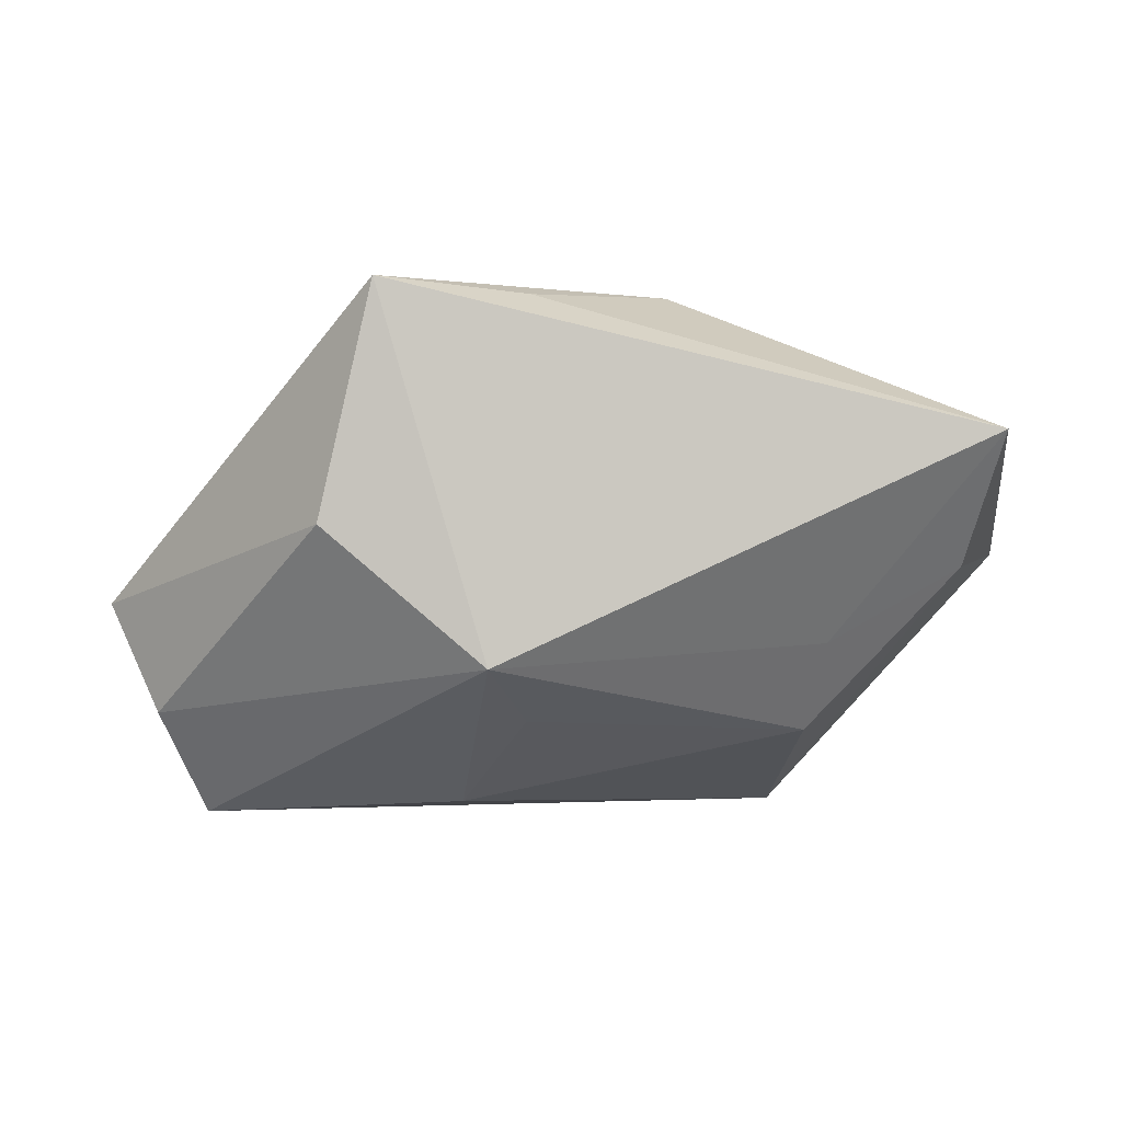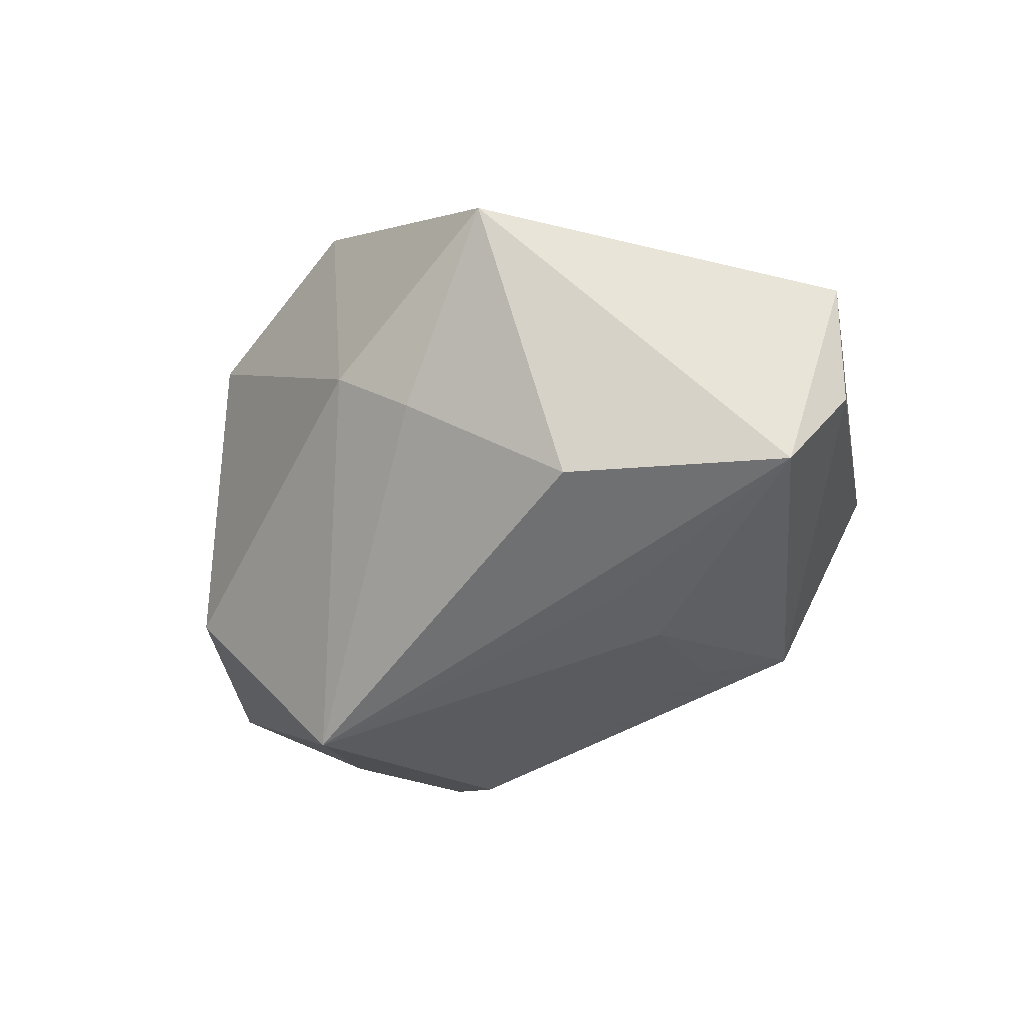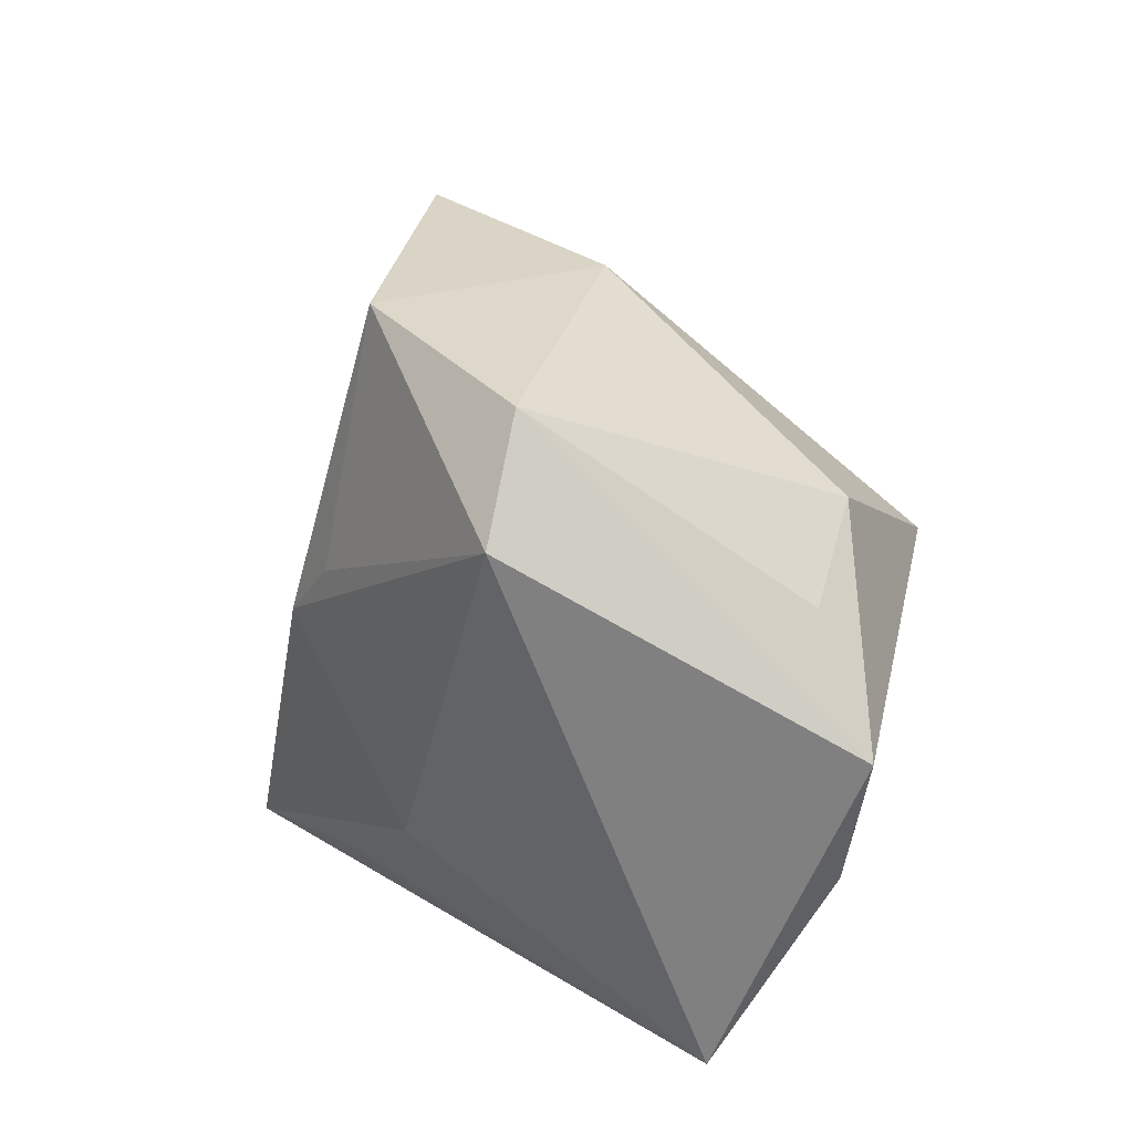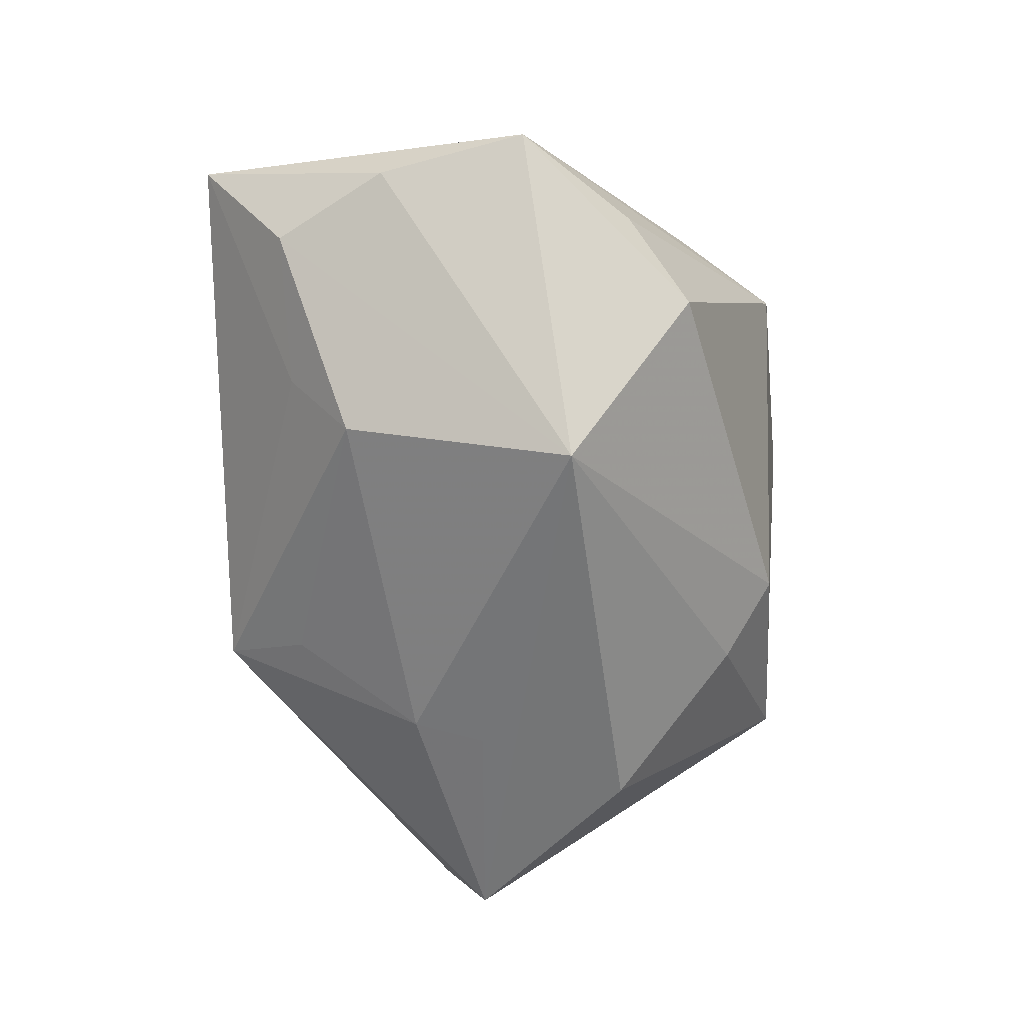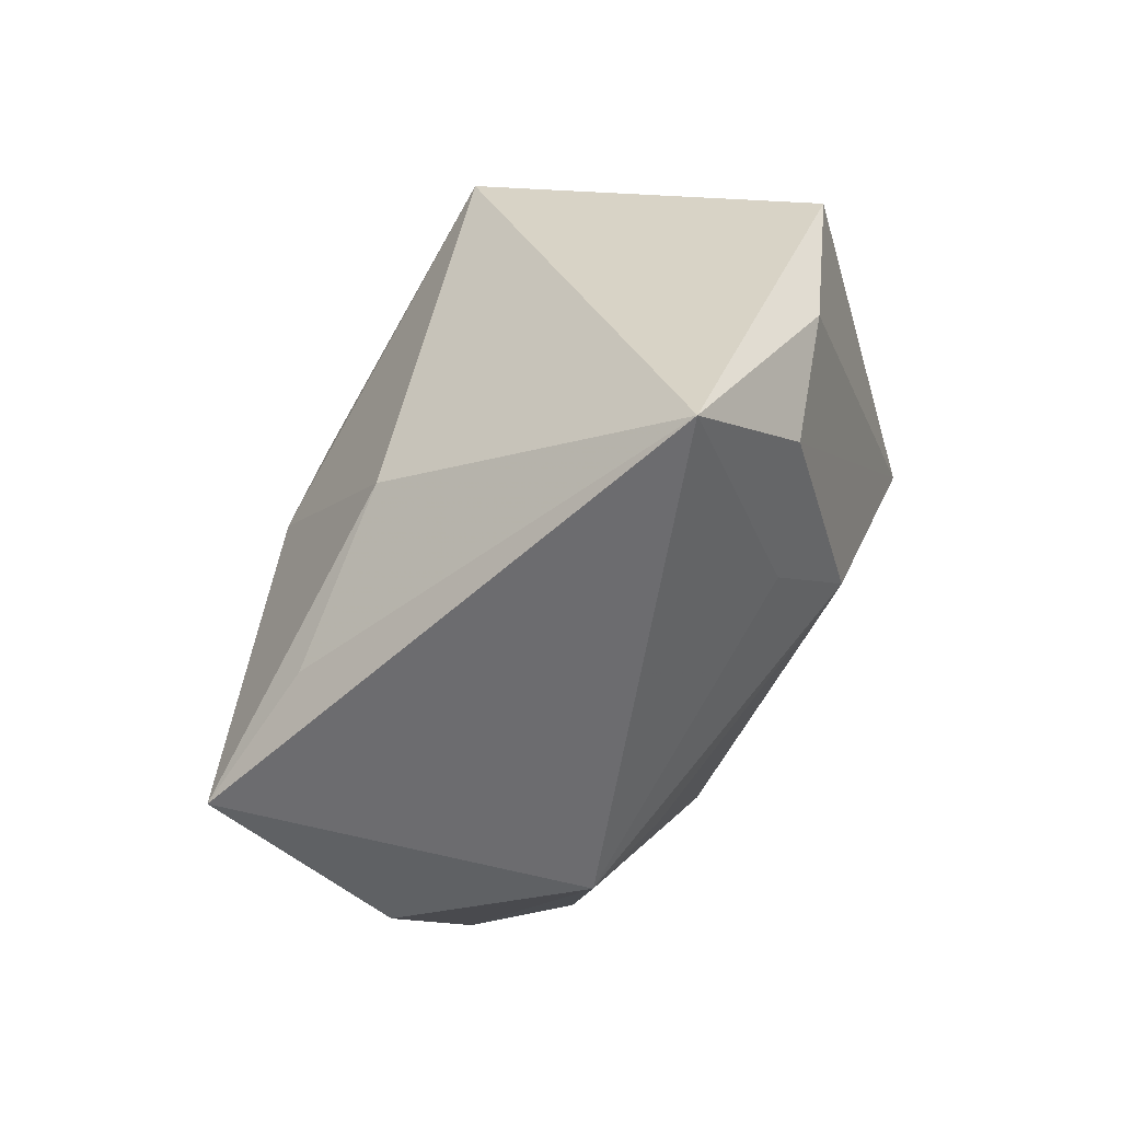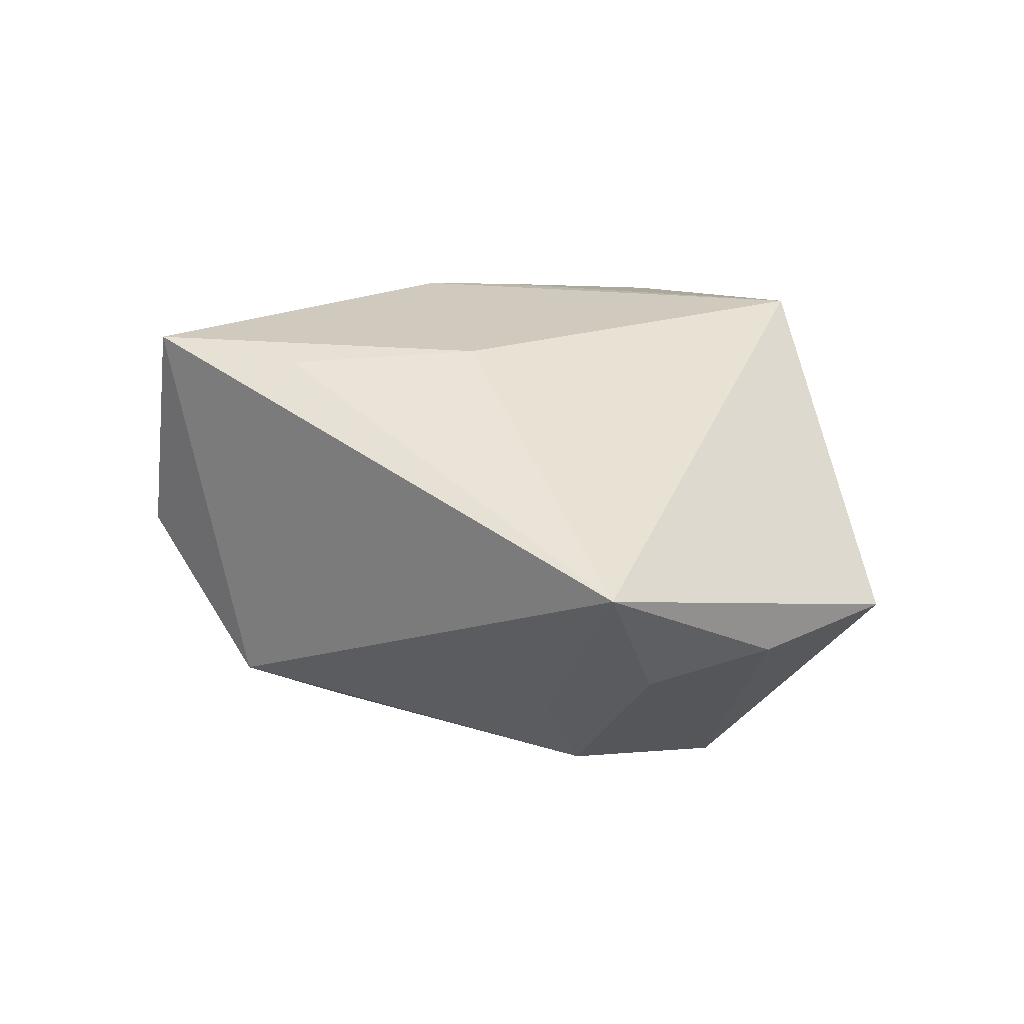
<metadata>
{"format":"obj","ext":"obj","renderer":"f3d","projection":"perspective","resolution":1024,"background":"white","views":[{"elev":-1.6,"azim":-7.3,"up":"+Z"},{"elev":-55.0,"azim":-131.6,"up":"+Z"},{"elev":31.3,"azim":53.6,"up":"+Y"},{"elev":-56.4,"azim":92.0,"up":"+Z"},{"elev":-53.8,"azim":56.8,"up":"+Y"},{"elev":22.7,"azim":39.1,"up":"+Z"}]}
</metadata>
<code>
v 0.02981 0.02104 -0.009086
v -0.03596 -0.002156 -0.02573
v -0.02116 -0.02928 0.0234
v -0.028 0.03109 -0.004928
v 0.03543 0.01537 -0.001081
v -0.005452 0.007947 0.02344
v -0.01132 -0.008449 -0.0245
v 0.02083 0.02243 0.0231
v 0.01583 0.03187 0.01635
v -0.04065 -0.006722 -0.01587
v 0.007696 -0.01412 0.02396
v 0.02244 0.008639 -0.02579
v -0.005628 0.03349 0.01708
v -0.01099 0.001196 0.02406
v -0.005393 0.0303 -0.009166
v 0.04459 0.004774 6.422e-05
v -0.01056 0.02527 -0.01503
v -0.01094 -0.02928 -0.01136
v -0.01314 -0.001452 -0.0254
v 0.02203 -0.01987 -0.009143
v 0.03668 -0.02928 0.01044
v -0.006562 -0.02089 -0.0163
v 0.04114 -0.009792 -0.0004411
v -0.006664 -0.02498 0.02259
v 0.03487 -0.02057 -0.001918
v -0.02596 -0.02759 0.001475
v -0.04542 -0.002296 -0.005359
v 0.02121 -0.01376 -0.01754
v -0.02024 0.01312 -0.02579
f 8 16 9
f 21 16 8
f 14 27 3
f 1 16 12
f 12 15 1
f 1 15 9
f 21 8 11
f 11 14 3
f 8 14 11
f 25 28 12
f 27 4 2
f 4 29 2
f 2 29 12
f 17 15 12
f 12 29 17
f 4 15 17
f 17 29 4
f 13 8 9
f 9 15 13
f 13 15 4
f 13 4 27
f 27 14 13
f 9 16 5
f 5 1 9
f 16 1 5
f 3 21 24
f 24 11 3
f 21 11 24
f 23 16 21
f 21 25 23
f 12 16 23
f 23 25 12
f 18 21 3
f 19 2 12
f 6 14 8
f 8 13 6
f 6 13 14
f 21 18 20
f 20 18 28
f 20 25 21
f 28 25 20
f 3 27 26
f 26 18 3
f 7 18 2
f 2 19 7
f 12 28 7
f 7 19 12
f 2 18 10
f 18 26 10
f 27 2 10
f 10 26 27
f 28 18 22
f 22 7 28
f 18 7 22

</code>
